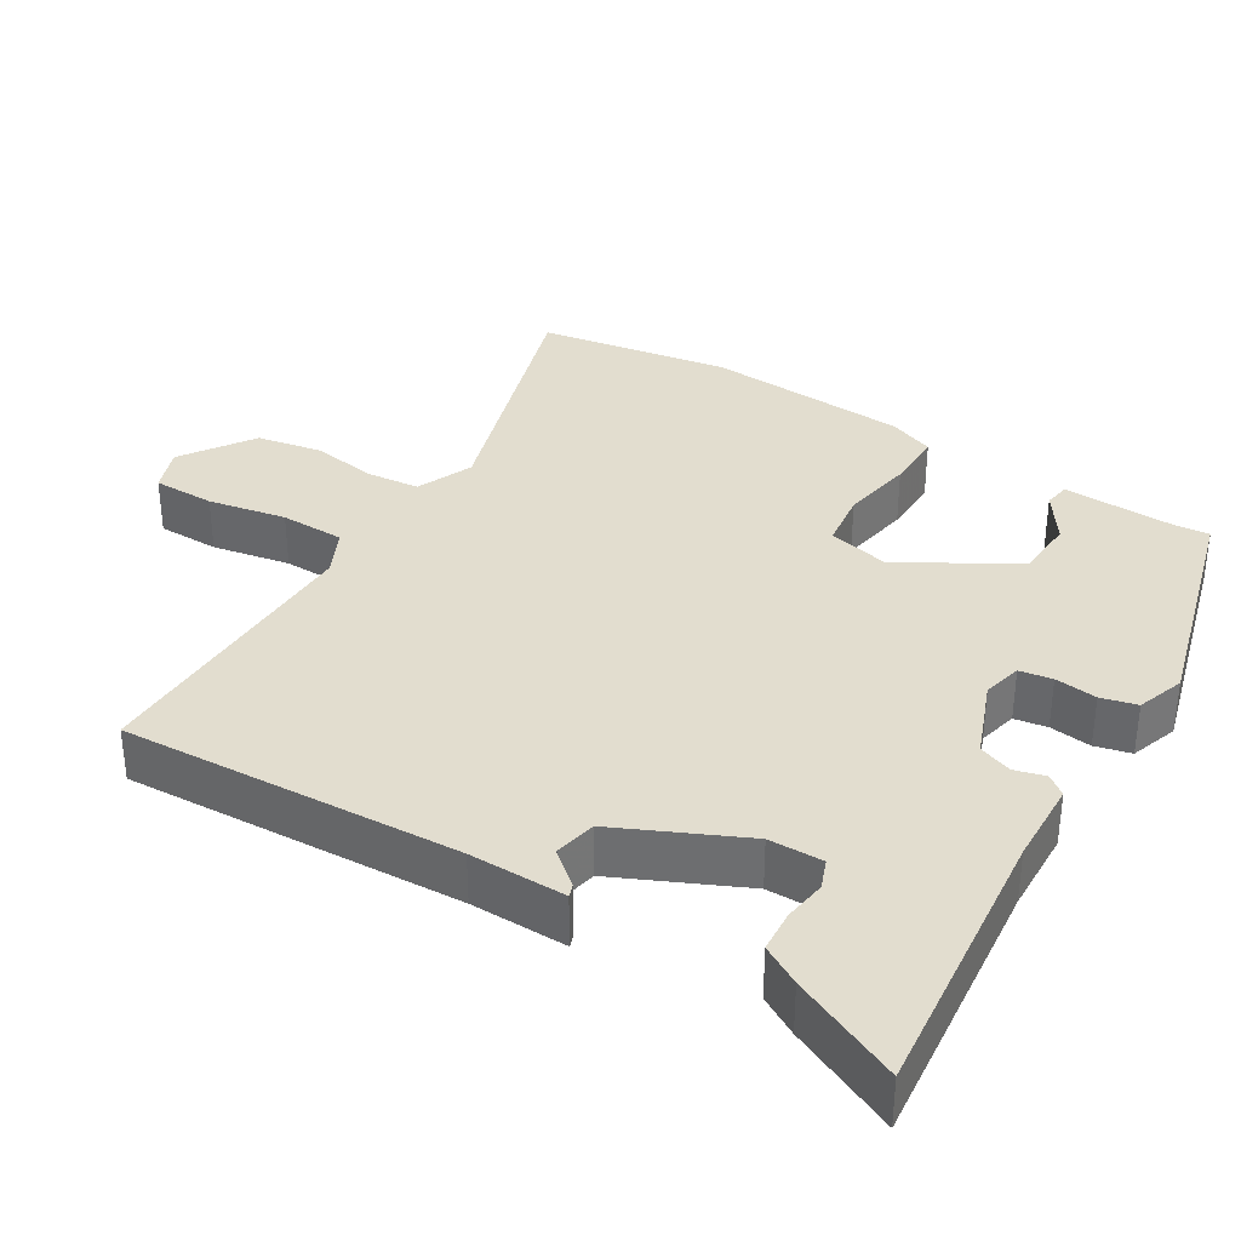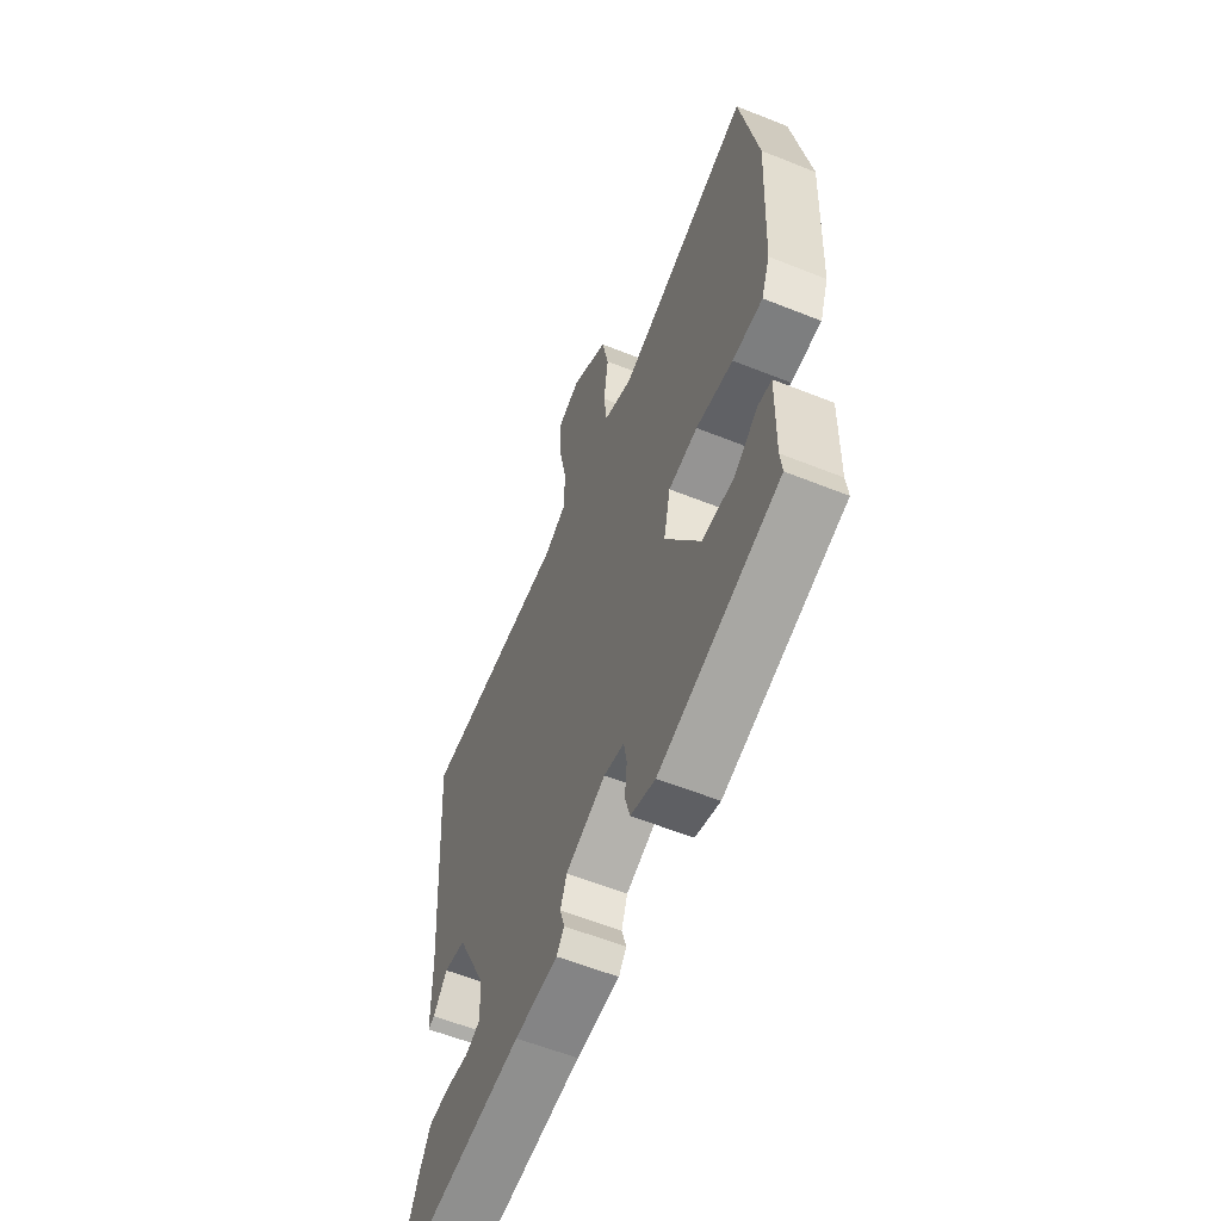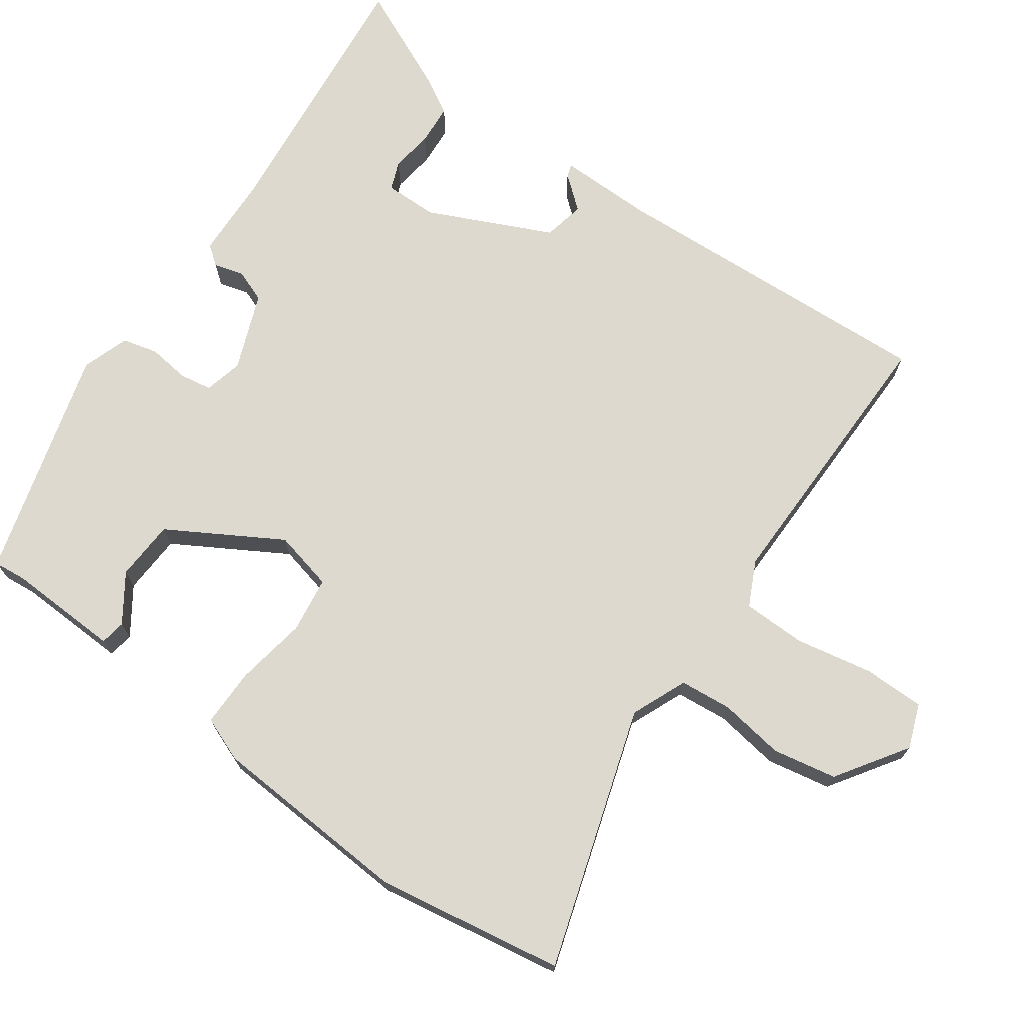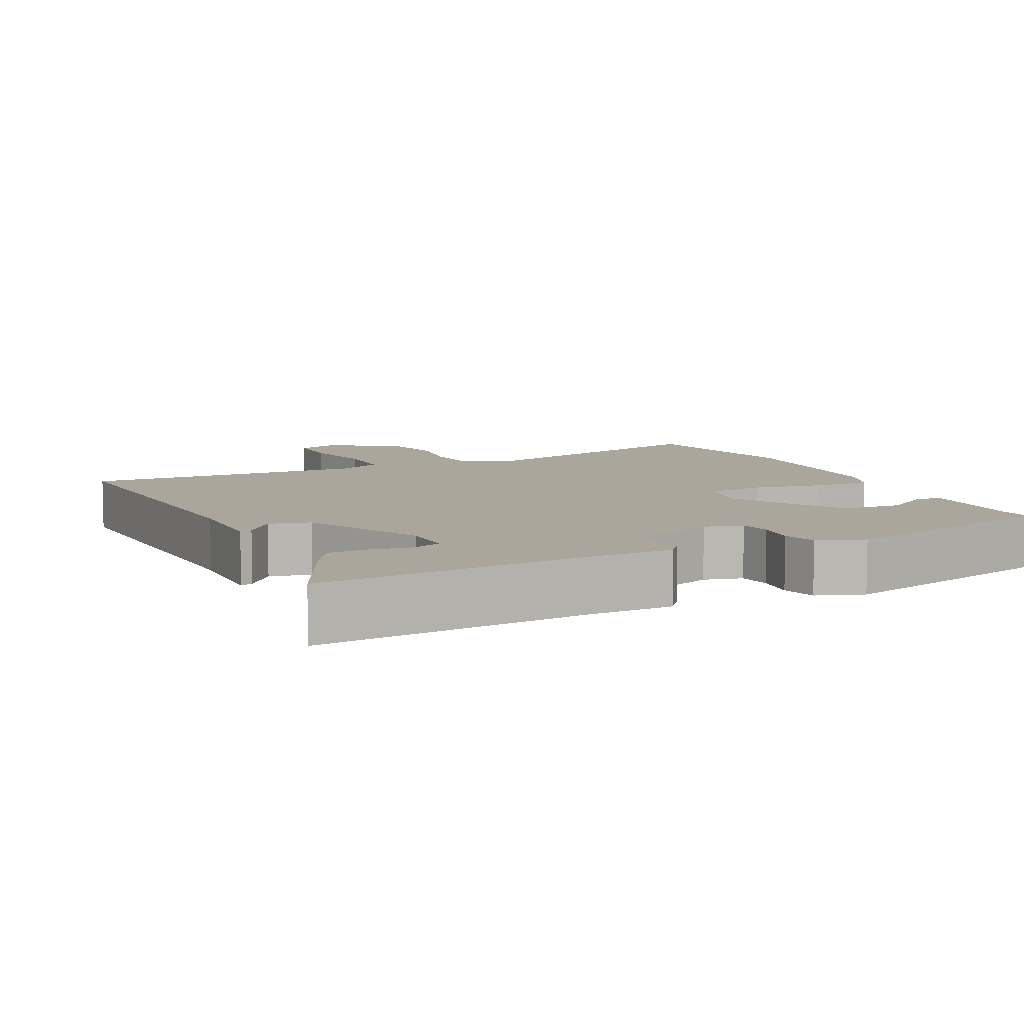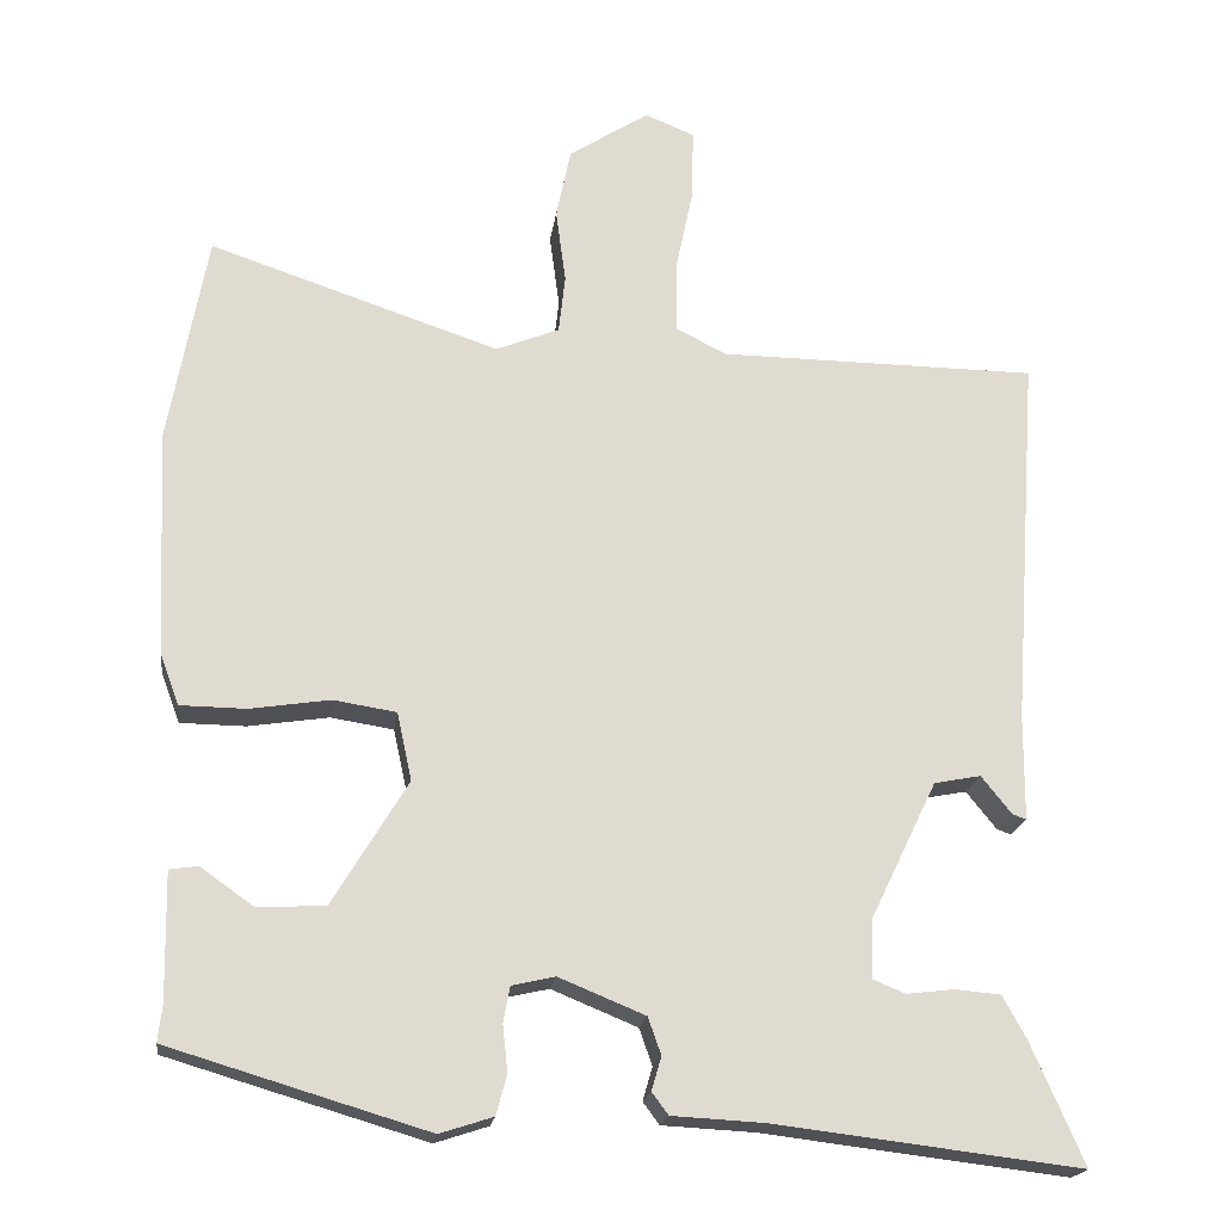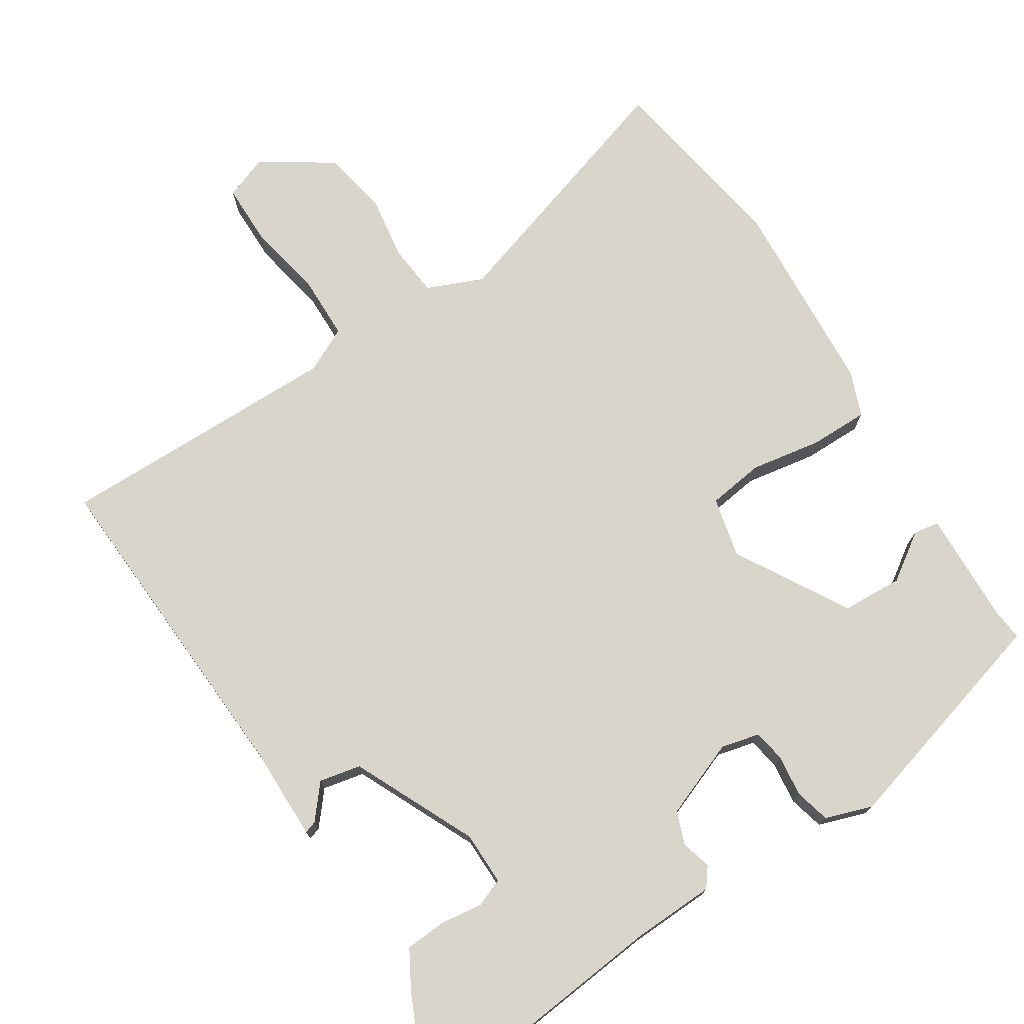
<metadata>
{"format":"obj","ext":"obj","renderer":"f3d","projection":"perspective","resolution":1024,"background":"white","views":[{"elev":34.8,"azim":122.6,"up":"+Y"},{"elev":-58.6,"azim":-112.5,"up":"+Z"},{"elev":71.7,"azim":-53.6,"up":"+Y"},{"elev":7.9,"azim":155.8,"up":"+Y"},{"elev":-19.5,"azim":-7.6,"up":"+Z"},{"elev":74.5,"azim":148.3,"up":"+Y"}]}
</metadata>
<code>
v 0.55 0.07 0.493
v 0.518 0.07 0.037
v 0.517 0.07 -0.093
v 0.5 0.07 -0.087
v 0.463 0.07 -0.041
v 0.406 0.07 -0.052
v 0.325 0.07 -0.219
v 0.323 0.07 -0.292
v 0.362 0.07 -0.308
v 0.42 0.07 -0.301
v 0.476 0.07 -0.306
v 0.505 0.07 -0.359
v 0.569 0.07 -0.506
v 0.195 0.07 -0.461
v 0.082 0.07 -0.455
v 0.062 0.07 -0.428
v 0.074 0.07 -0.387
v 0.058 0.07 -0.342
v -0.047 0.07 -0.299
v -0.1 0.07 -0.311
v -0.108 0.07 -0.355
v -0.102 0.07 -0.412
v -0.115 0.07 -0.46
v -0.18 0.07 -0.481
v -0.495 0.07 -0.387
v -0.49 0.07 -0.342
v -0.493 0.07 -0.188
v -0.458 0.07 -0.183
v -0.394 0.07 -0.228
v -0.311 0.07 -0.225
v -0.219 0.07 -0.073
v -0.237 0.07 0.01
v -0.314 0.07 0.022
v -0.412 0.07 0.007
v -0.492 0.07 0.008
v -0.515 0.07 0.07
v -0.528 0.07 0.346
v -0.481 0.07 0.603
v -0.127 0.07 0.485
v -0.05 0.07 0.516
v -0.042 0.07 0.587
v -0.054 0.07 0.677
v -0.036 0.07 0.764
v 0.062 0.07 0.827
v 0.122 0.07 0.803
v 0.121 0.07 0.719
v 0.099 0.07 0.614
v 0.099 0.07 0.527
v 0.16 0.07 0.496
v 0.55 0 0.493
v 0.518 0 0.037
v 0.517 0 -0.093
v 0.5 0 -0.087
v 0.463 0 -0.041
v 0.406 0 -0.052
v 0.325 0 -0.219
v 0.323 0 -0.292
v 0.362 0 -0.308
v 0.42 0 -0.301
v 0.476 0 -0.306
v 0.505 0 -0.359
v 0.569 0 -0.506
v 0.195 0 -0.461
v 0.082 0 -0.455
v 0.062 0 -0.428
v 0.074 0 -0.387
v 0.058 0 -0.342
v -0.047 0 -0.299
v -0.1 0 -0.311
v -0.108 0 -0.355
v -0.102 0 -0.412
v -0.115 0 -0.46
v -0.18 0 -0.481
v -0.495 0 -0.387
v -0.49 0 -0.342
v -0.493 0 -0.188
v -0.458 0 -0.183
v -0.394 0 -0.228
v -0.311 0 -0.225
v -0.219 0 -0.073
v -0.237 0 0.01
v -0.314 0 0.022
v -0.412 0 0.007
v -0.492 0 0.008
v -0.515 0 0.07
v -0.528 0 0.346
v -0.481 0 0.603
v -0.127 0 0.485
v -0.05 0 0.516
v -0.042 0 0.587
v -0.054 0 0.677
v -0.036 0 0.764
v 0.062 0 0.827
v 0.122 0 0.803
v 0.121 0 0.719
v 0.099 0 0.614
v 0.099 0 0.527
v 0.16 0 0.496
f 45 46 47
f 44 45 47
f 43 44 47
f 42 43 47
f 41 42 47
f 40 41 47 48
f 39 40 48 49
f 37 38 39
f 36 37 39
f 35 36 39
f 34 35 39
f 33 34 39
f 49 1 2
f 39 49 2
f 33 39 2
f 32 33 2
f 26 27 28 29
f 26 29 30
f 25 26 30
f 24 25 30
f 23 24 30
f 22 23 30
f 21 22 30
f 20 21 30 31
f 14 15 16 17
f 13 14 17
f 12 13 17
f 11 12 17
f 10 11 17
f 9 10 17
f 8 9 17 18
f 7 8 18 19
f 2 3 4 5
f 2 5 6
f 32 2 6
f 31 32 6
f 20 31 6
f 19 20 6
f 6 7 19
f 96 95 94
f 96 94 93
f 96 93 92
f 96 92 91
f 96 91 90
f 97 96 90 89
f 98 97 89 88
f 88 87 86
f 88 86 85
f 88 85 84
f 88 84 83
f 88 83 82
f 51 50 98
f 51 98 88
f 51 88 82
f 51 82 81
f 78 77 76 75
f 79 78 75
f 79 75 74
f 79 74 73
f 79 73 72
f 79 72 71
f 79 71 70
f 80 79 70 69
f 66 65 64 63
f 66 63 62
f 66 62 61
f 66 61 60
f 66 60 59
f 66 59 58
f 67 66 58 57
f 68 67 57 56
f 54 53 52 51
f 55 54 51
f 55 51 81
f 55 81 80
f 55 80 69
f 55 69 68
f 68 56 55
f 1 50 51 2
f 2 51 52 3
f 3 52 53 4
f 4 53 54 5
f 5 54 55 6
f 6 55 56 7
f 7 56 57 8
f 8 57 58 9
f 9 58 59 10
f 10 59 60 11
f 11 60 61 12
f 12 61 62 13
f 13 62 63 14
f 14 63 64 15
f 15 64 65 16
f 16 65 66 17
f 17 66 67 18
f 18 67 68 19
f 19 68 69 20
f 20 69 70 21
f 21 70 71 22
f 22 71 72 23
f 23 72 73 24
f 24 73 74 25
f 25 74 75 26
f 26 75 76 27
f 27 76 77 28
f 28 77 78 29
f 29 78 79 30
f 30 79 80 31
f 31 80 81 32
f 32 81 82 33
f 33 82 83 34
f 34 83 84 35
f 35 84 85 36
f 36 85 86 37
f 37 86 87 38
f 38 87 88 39
f 39 88 89 40
f 40 89 90 41
f 41 90 91 42
f 42 91 92 43
f 43 92 93 44
f 44 93 94 45
f 45 94 95 46
f 46 95 96 47
f 47 96 97 48
f 48 97 98 49
f 49 98 50 1

</code>
